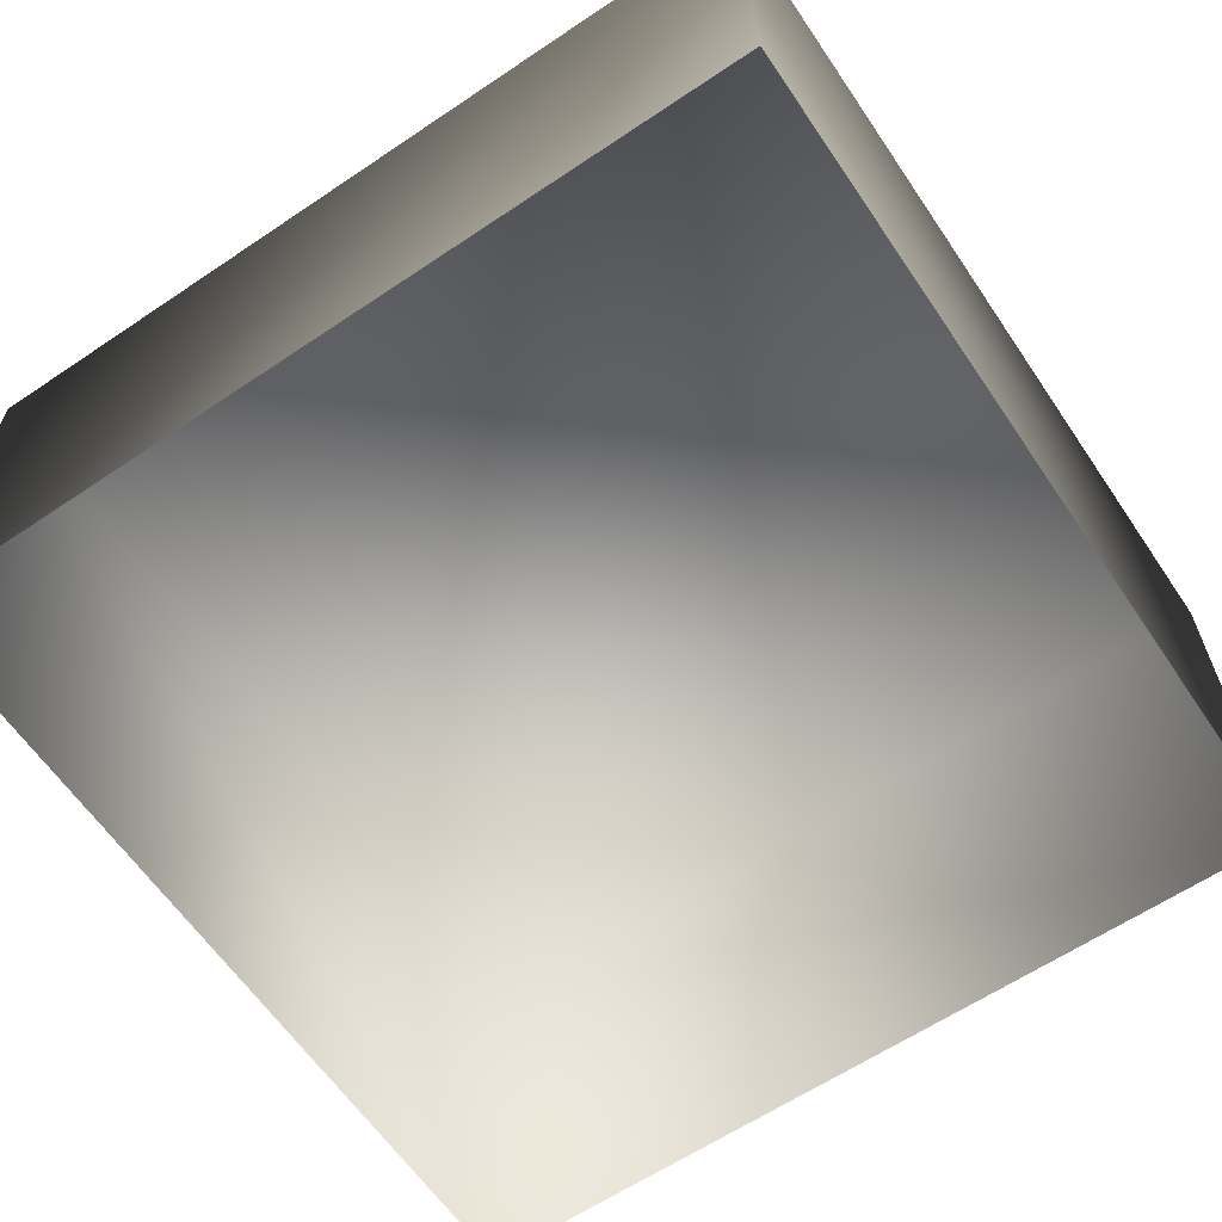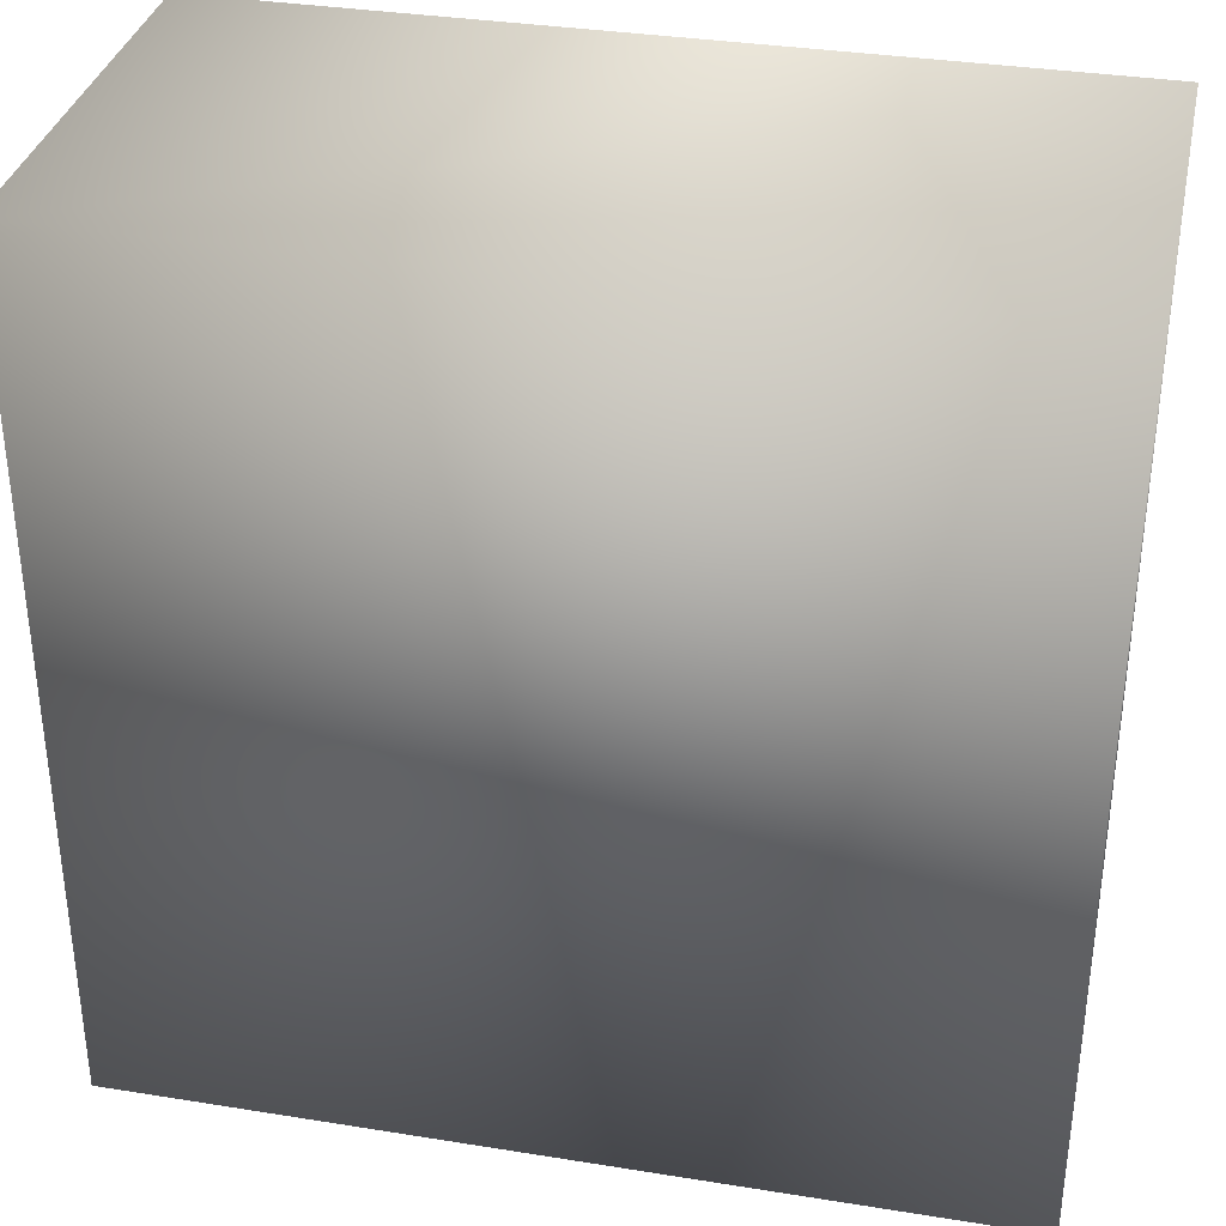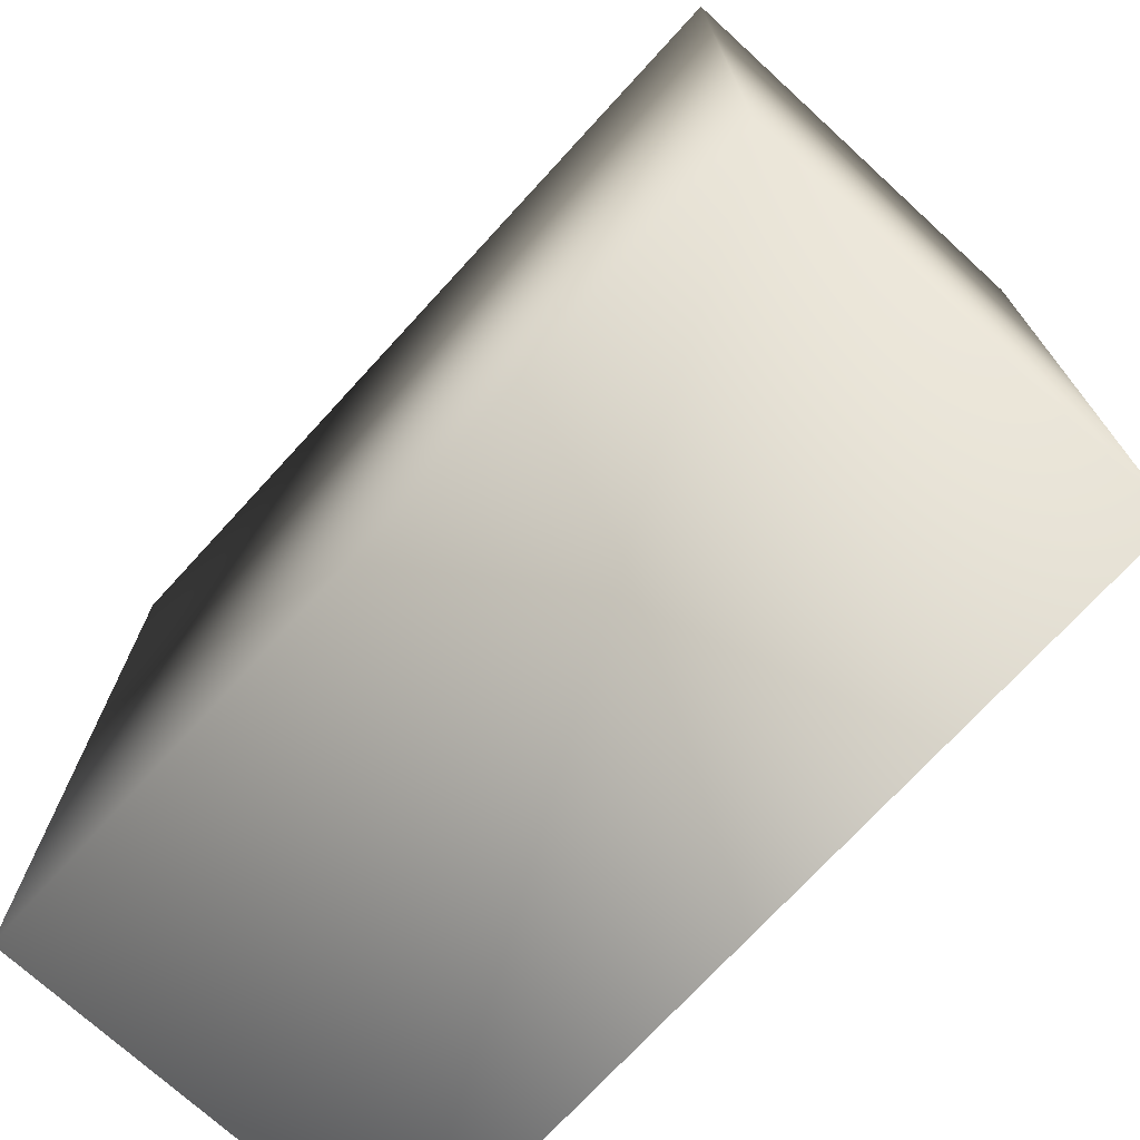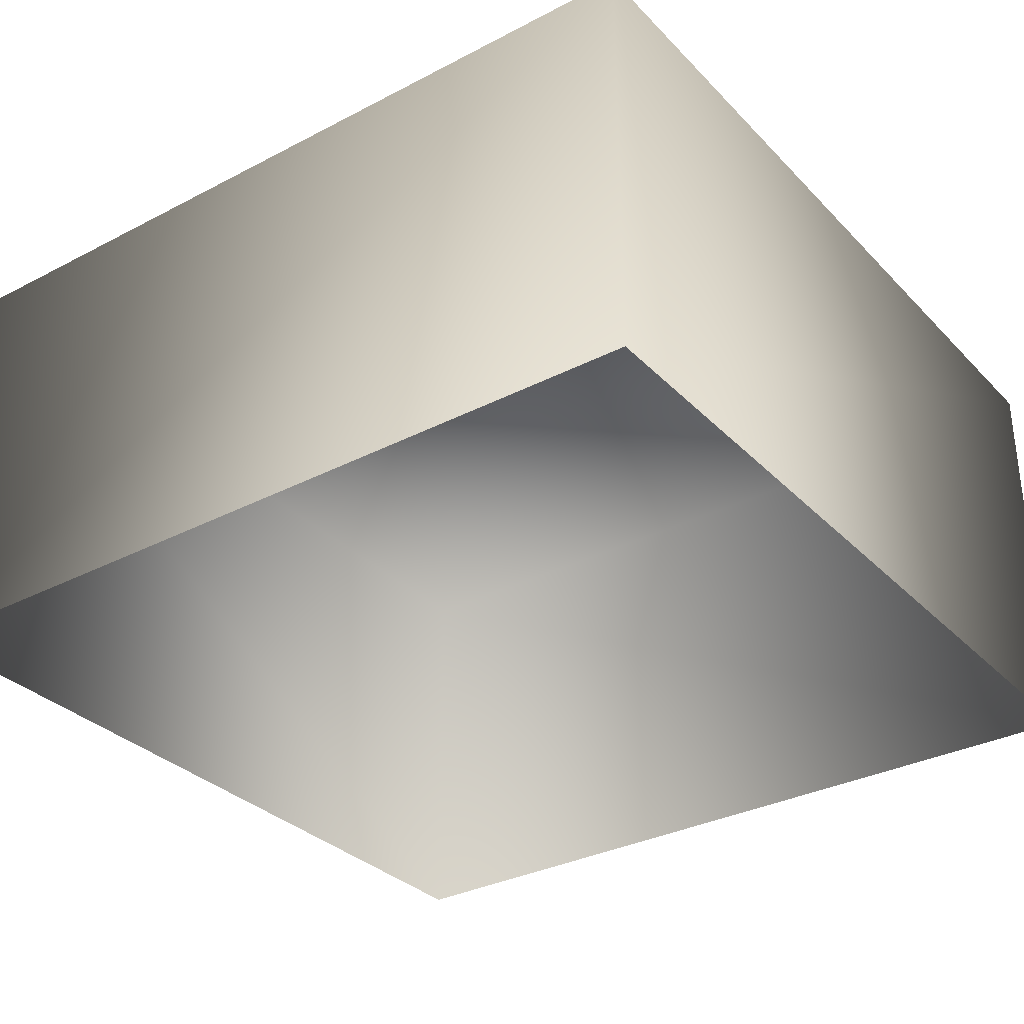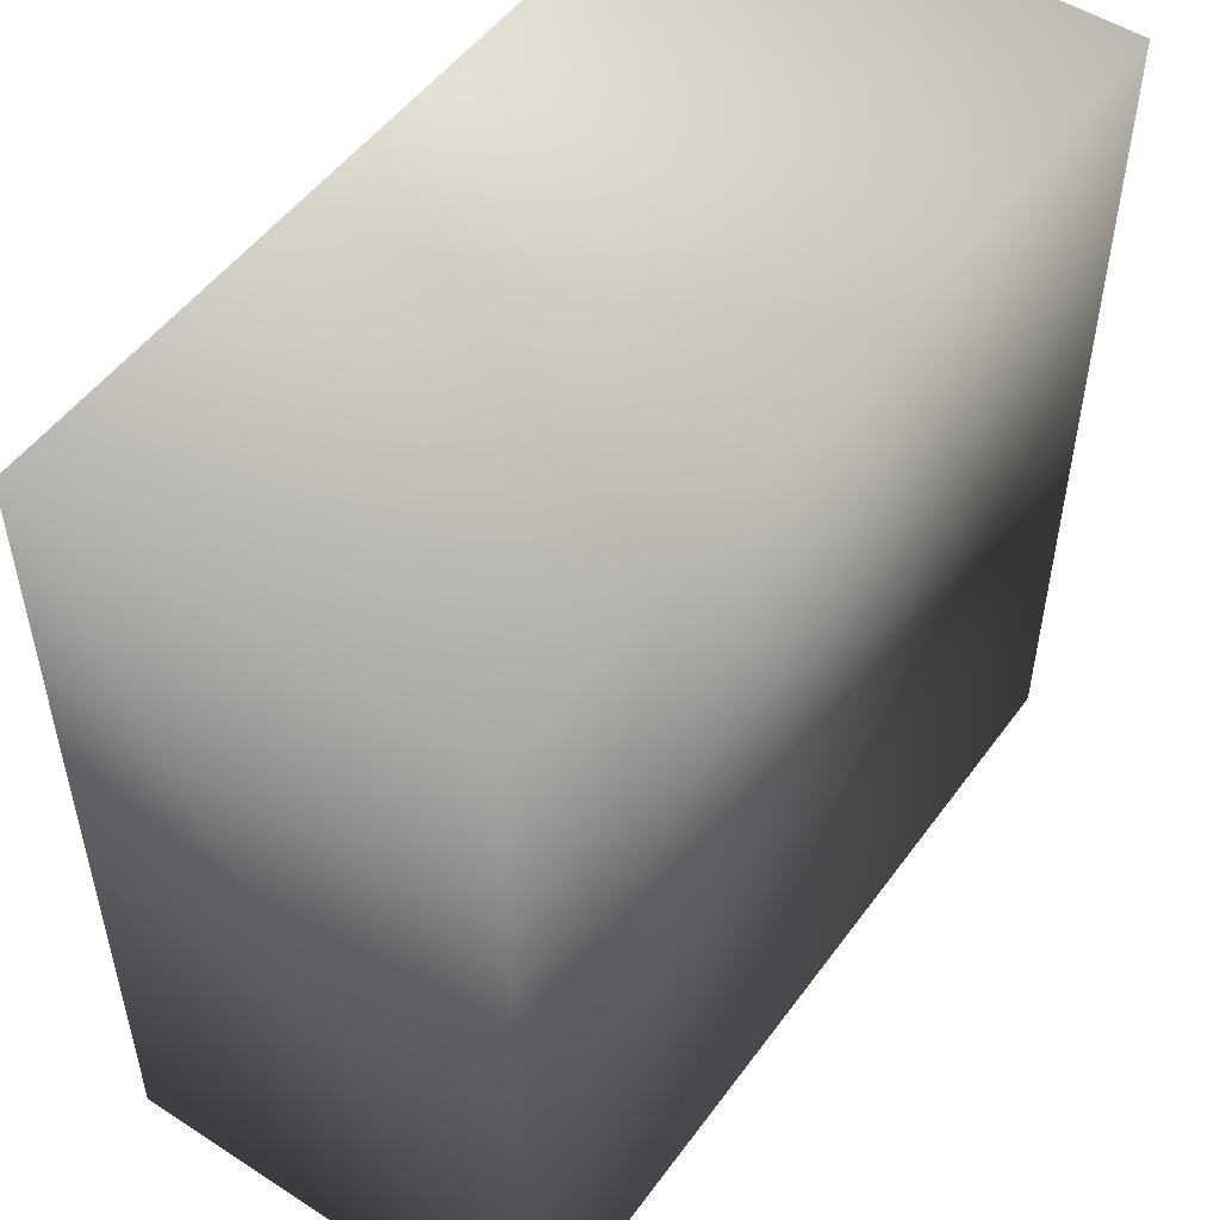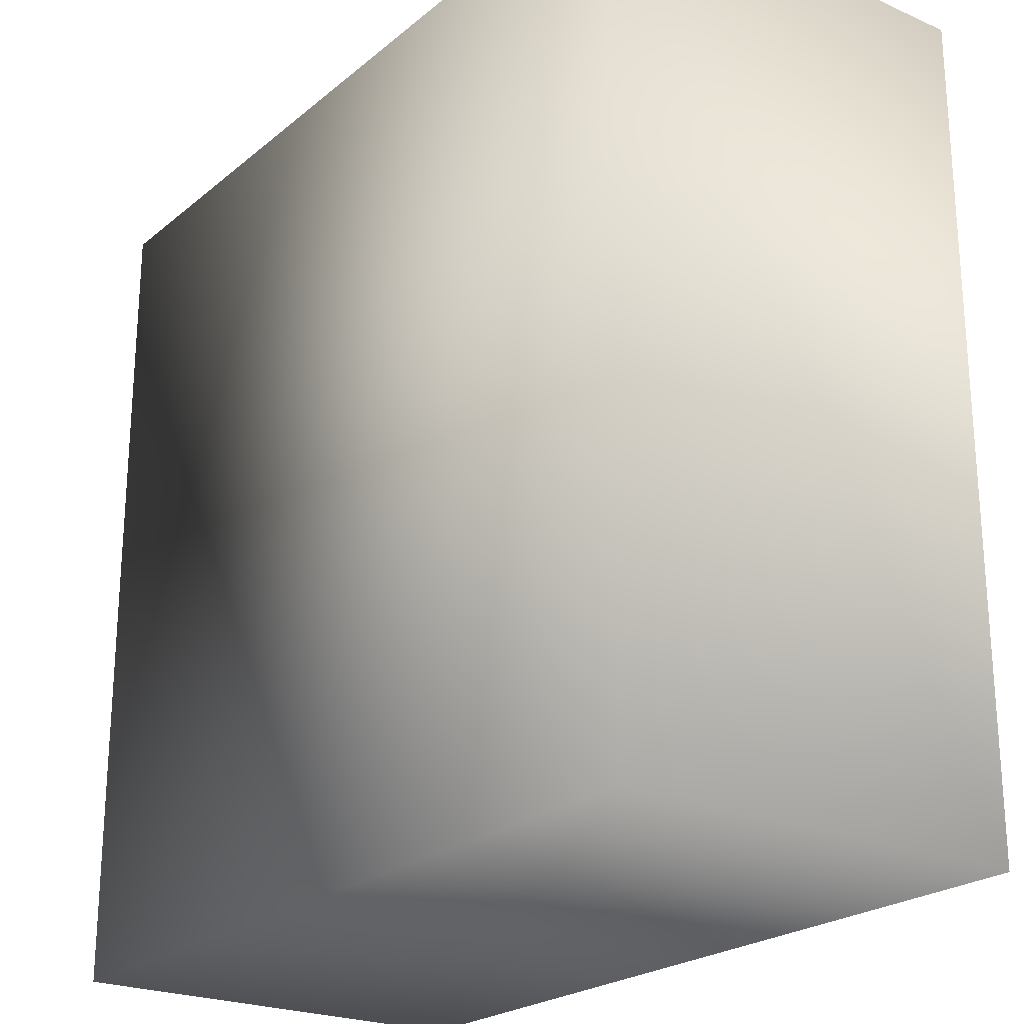
<metadata>
{"format":"obj","ext":"obj","renderer":"f3d","projection":"perspective","resolution":1024,"background":"white","views":[{"elev":-62.6,"azim":124.2,"up":"+Y"},{"elev":34.4,"azim":-167.8,"up":"+Z"},{"elev":-72.9,"azim":-132.5,"up":"+Z"},{"elev":-32.3,"azim":126.0,"up":"+Y"},{"elev":51.4,"azim":125.0,"up":"+Z"},{"elev":-23.1,"azim":-126.5,"up":"+Z"}]}
</metadata>
<code>
o cube1
v 2 2 2
v -2 2 2
v -2 -0 2
v 2 -0 2
v -2 0 -2
v -2 2 -2
v 2 2 -2
v 2 0 -2
f 1 4 3 2
f 5 6 2 3
f 6 7 1 2
f 7 8 4 1
f 8 7 6 5

</code>
